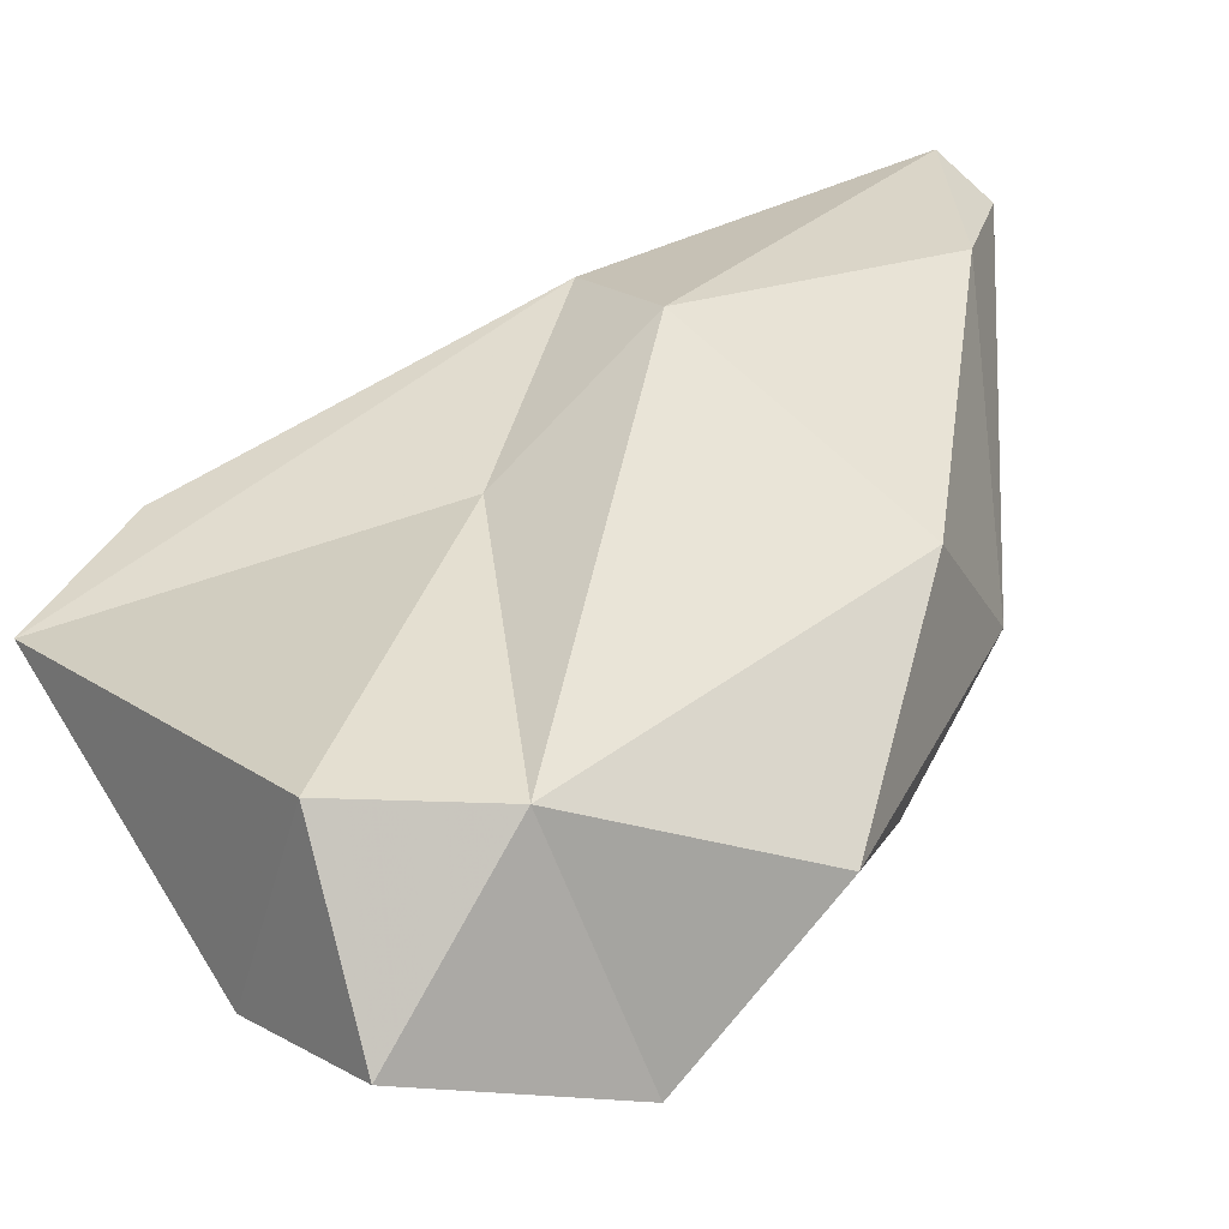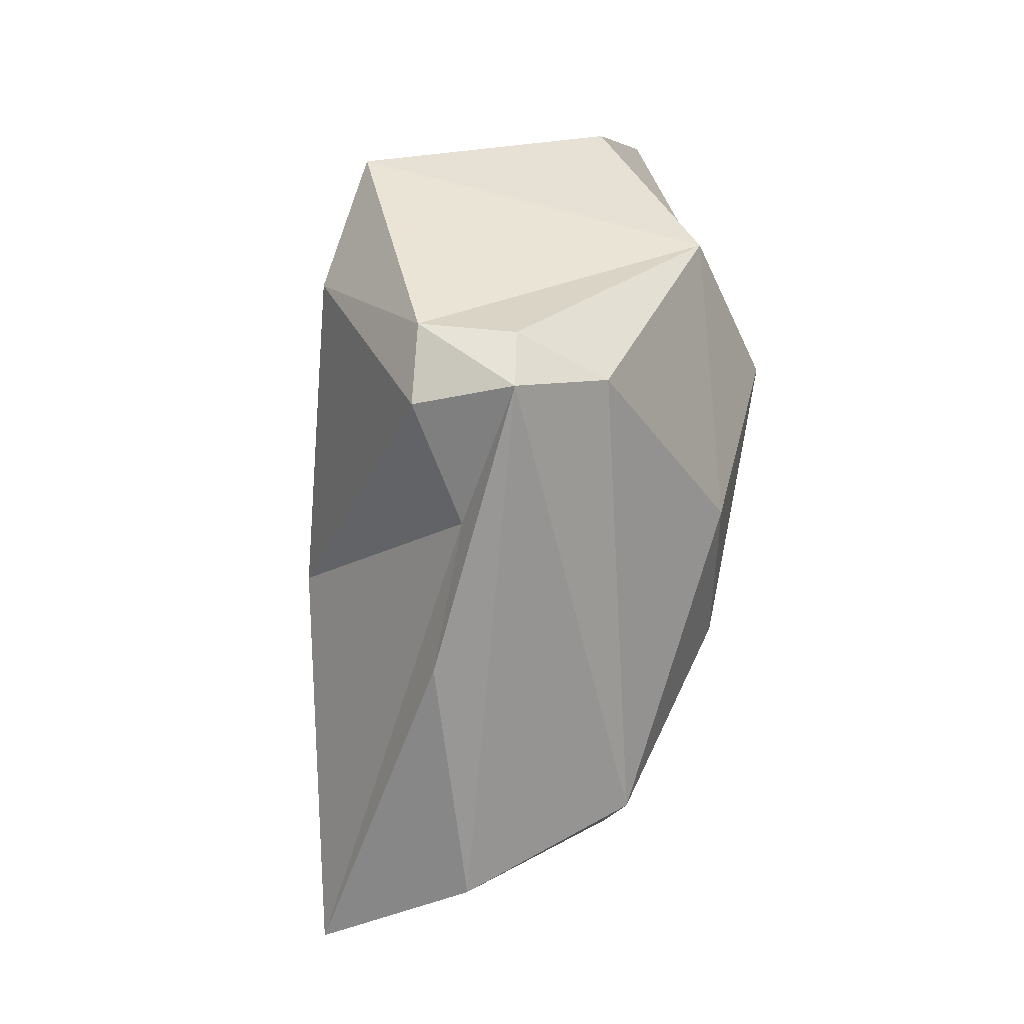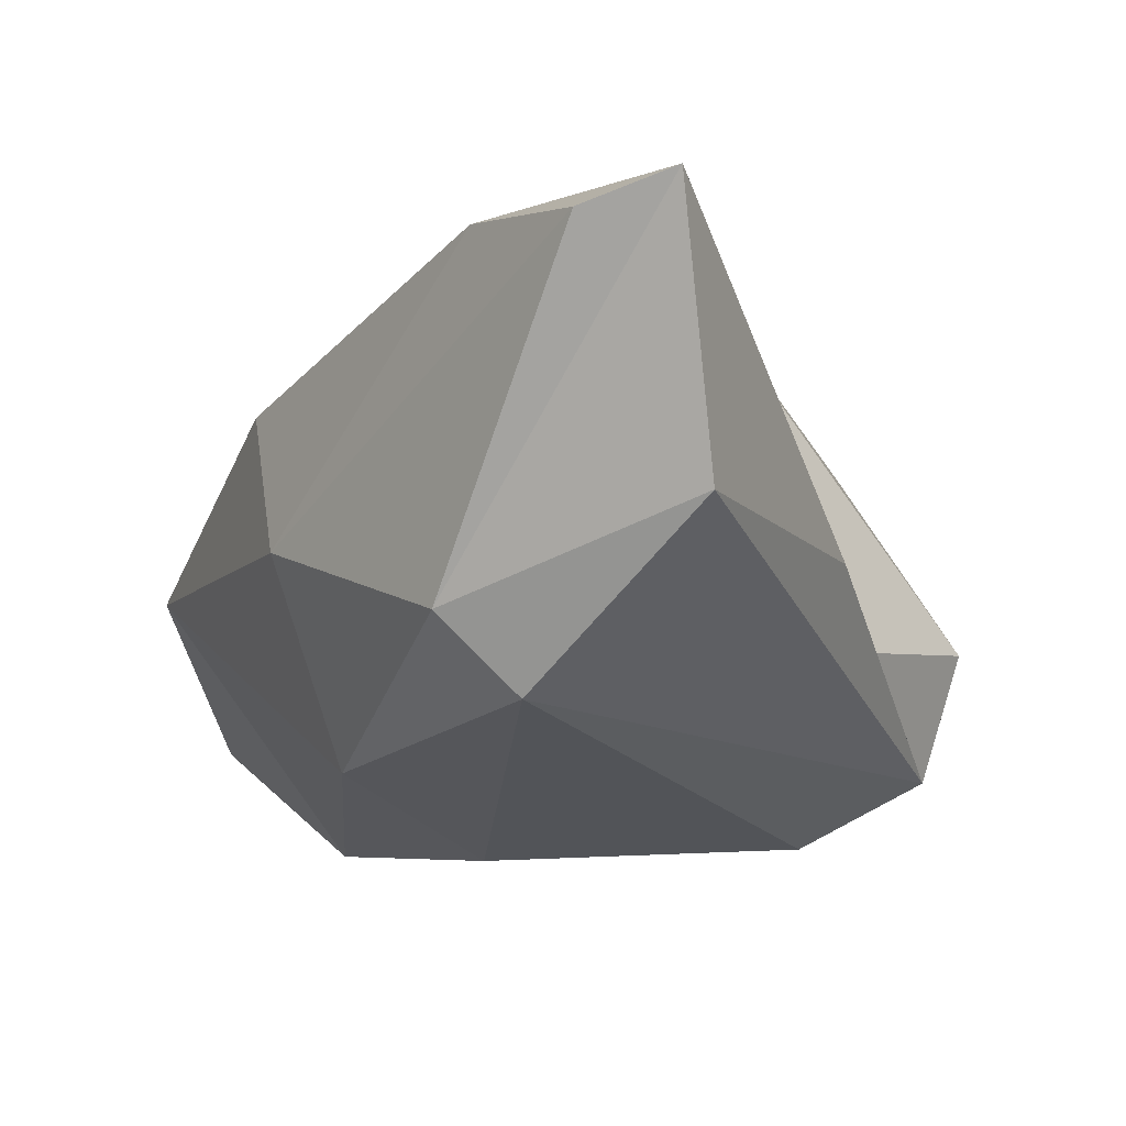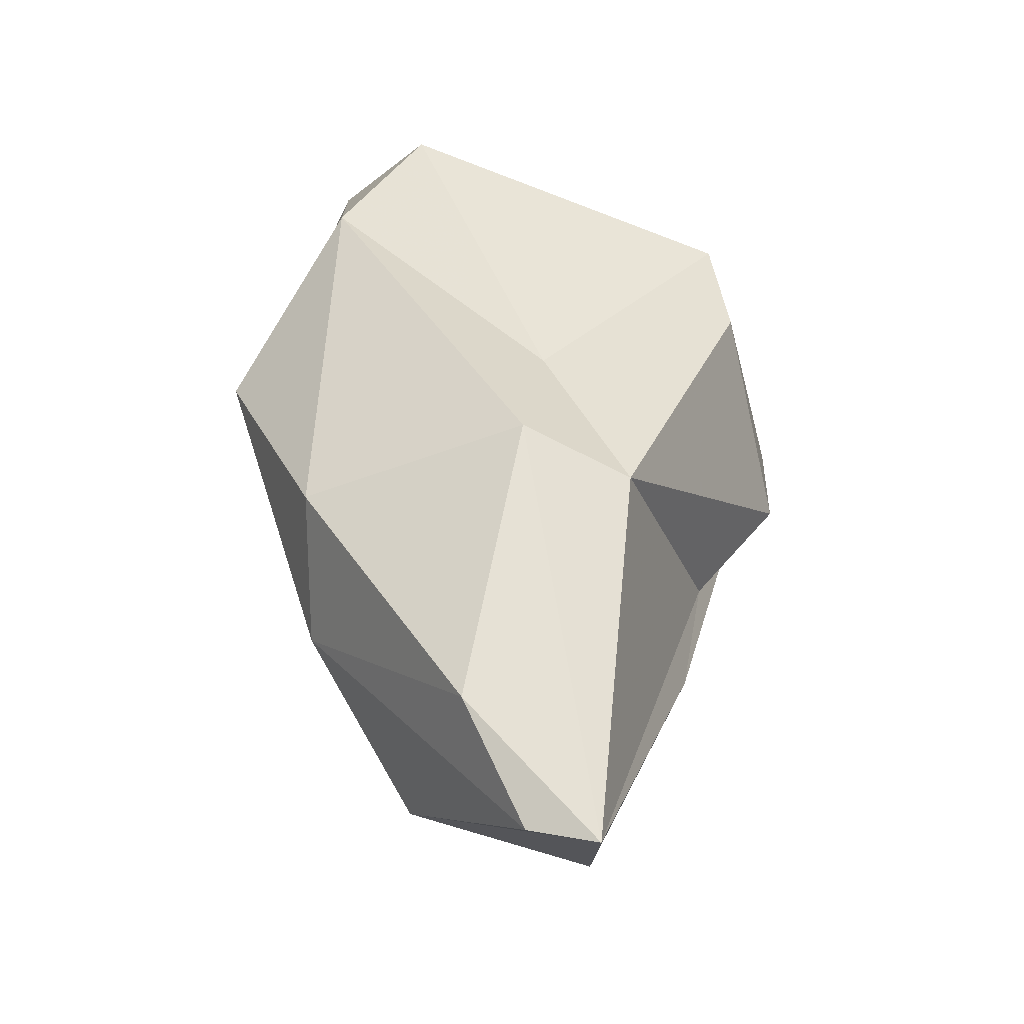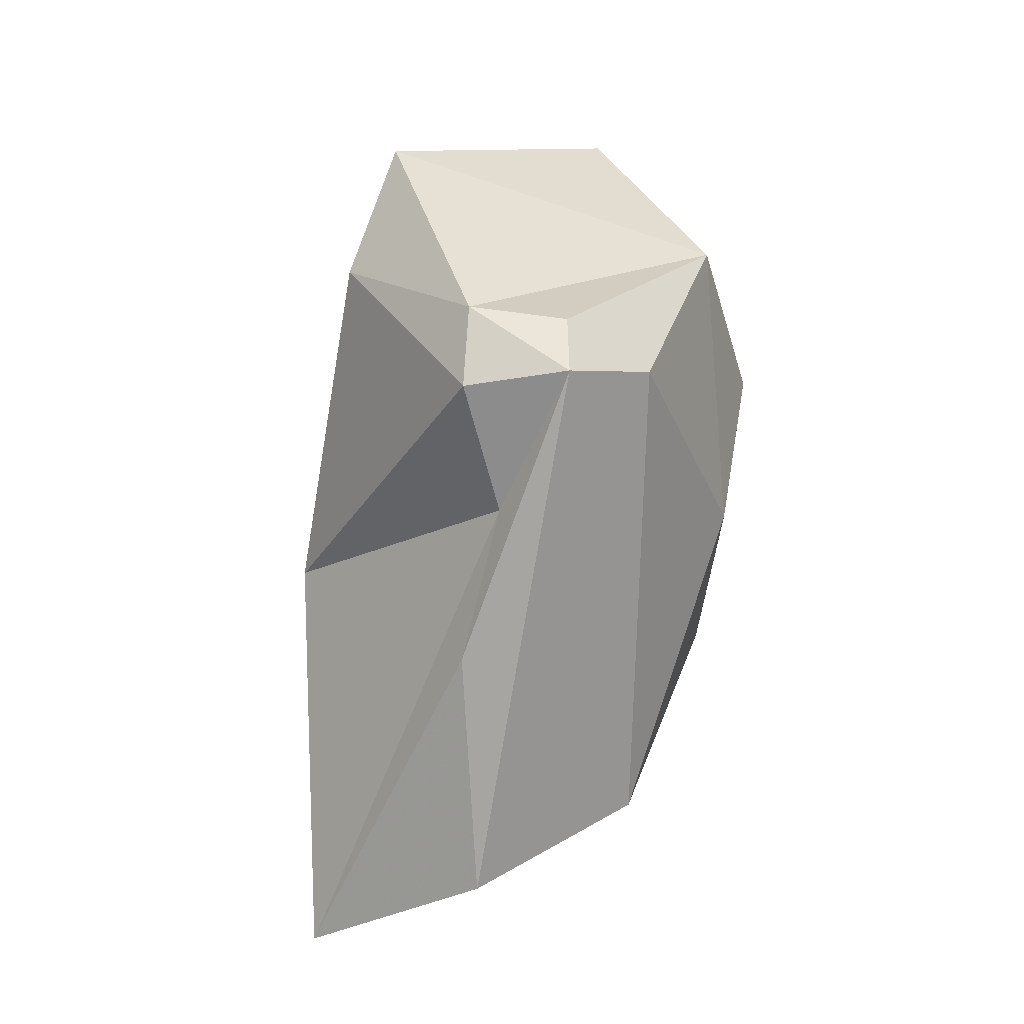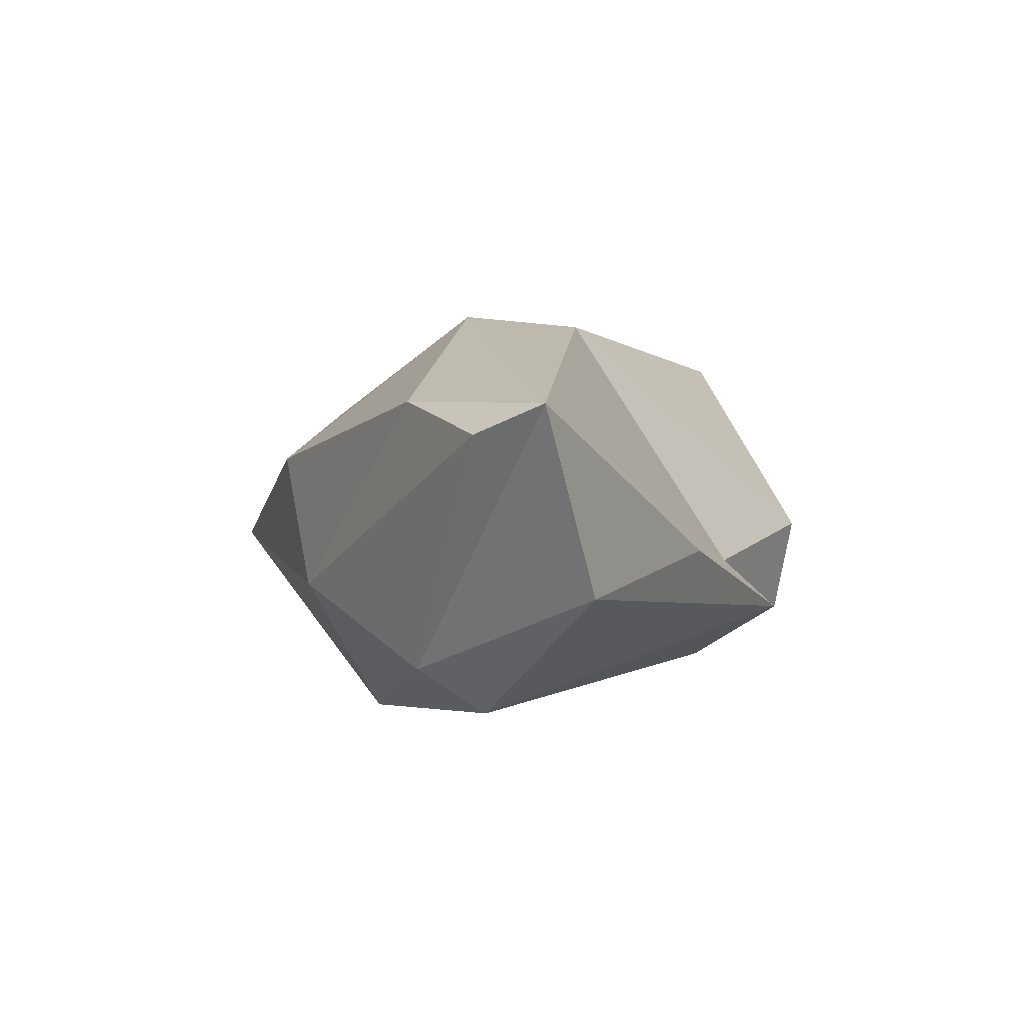
<metadata>
{"format":"obj","ext":"obj","renderer":"f3d","projection":"perspective","resolution":1024,"background":"white","views":[{"elev":26.6,"azim":39.0,"up":"+Y"},{"elev":-8.5,"azim":-60.3,"up":"+Z"},{"elev":-5.2,"azim":177.6,"up":"+Y"},{"elev":-29.9,"azim":172.2,"up":"+Z"},{"elev":-11.5,"azim":-69.5,"up":"+Z"},{"elev":-76.2,"azim":-173.0,"up":"+Z"}]}
</metadata>
<code>
v 180.5 267 93.78
v 182.2 263.7 93.42
v 180.4 267.2 90.72
v 183.8 267 86.69
v 183.3 273.2 96.63
v 194.4 266.5 105
v 185.1 269 81.26
v 193.1 261.2 99.04
v 185.1 261.4 91.9
v 183.6 271.4 101.6
v 181.5 263.4 91.22
v 196.8 273.1 105
v 188.8 277.6 85.75
v 189.3 270 72.75
v 194.6 261.1 88.08
v 190.2 277.5 70.83
v 192.8 276.6 71.52
v 193.8 265.2 76.2
v 191.7 274.6 92.89
v 198.8 261.2 94.85
v 198.5 263.5 83.74
v 193.1 278.3 87.35
v 202.6 264.4 99.31
v 199.7 267.3 106.1
v 195.2 277.1 76.29
v 196.1 267.4 75.6
v 200.4 269.4 82.03
v 200.2 272.4 101.1
v 204.2 268.8 94
v 201.1 273.6 86.23
g foo
f 24 12 6
f 6 12 10
f 8 6 10
f 8 10 1
f 19 12 28
f 24 28 12
f 23 28 24
f 19 10 12
f 6 23 24
f 1 2 8
f 1 10 5
f 29 30 28
f 23 29 28
f 10 13 5
f 13 10 19
f 8 23 6
f 5 3 1
f 9 8 2
f 3 11 1
f 1 11 2
f 9 2 11
f 30 22 28
f 22 19 28
f 20 29 23
f 19 22 13
f 5 13 3
f 13 4 3
f 8 20 23
f 8 15 20
f 15 8 9
f 4 11 3
f 30 25 22
f 13 22 16
f 21 29 20
f 15 21 20
f 13 16 4
f 7 4 16
f 4 7 11
f 18 15 9
f 27 30 29
f 27 25 30
f 16 22 25
f 27 29 21
f 14 11 7
f 18 9 11
f 16 25 17
f 17 25 27
f 26 27 21
f 26 17 27
f 16 14 7
f 21 18 26
f 18 21 15
f 14 18 11
f 26 16 17
f 14 16 26
f 18 14 26
g

</code>
